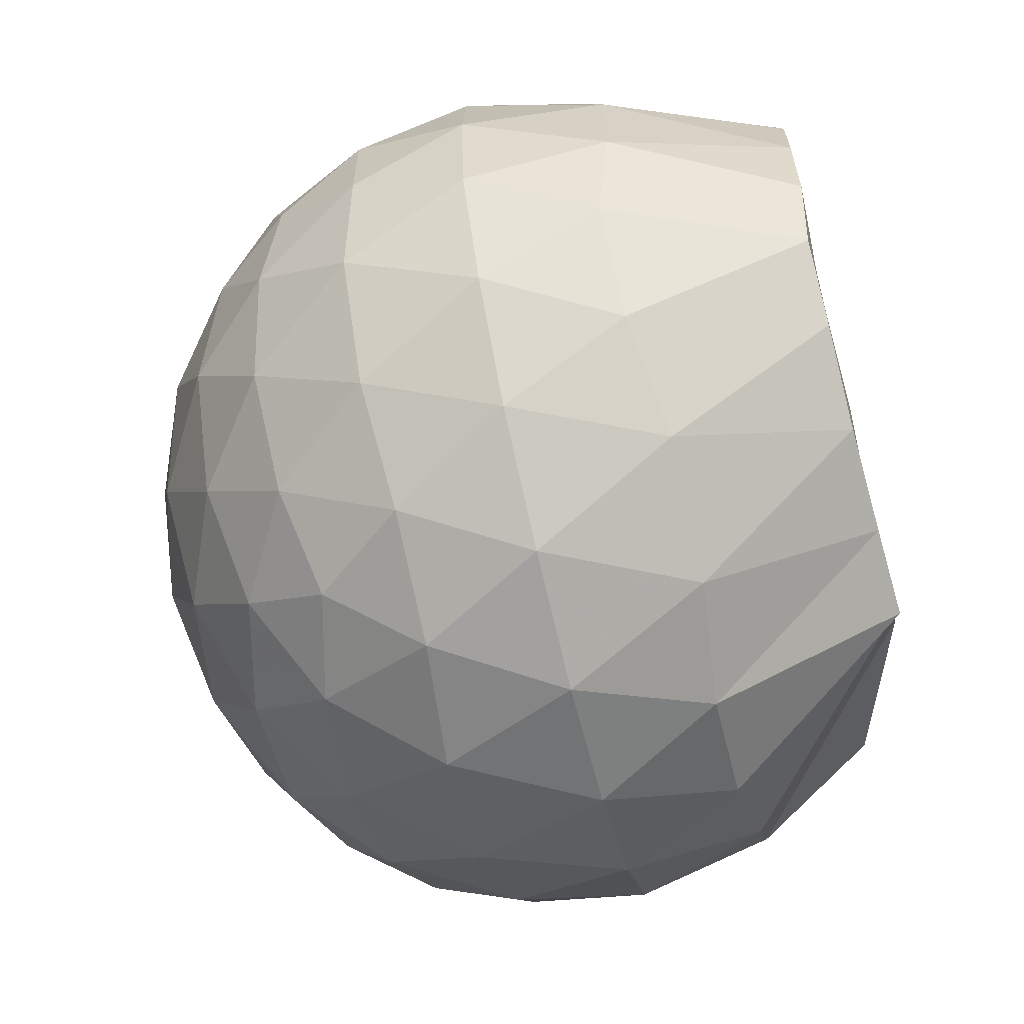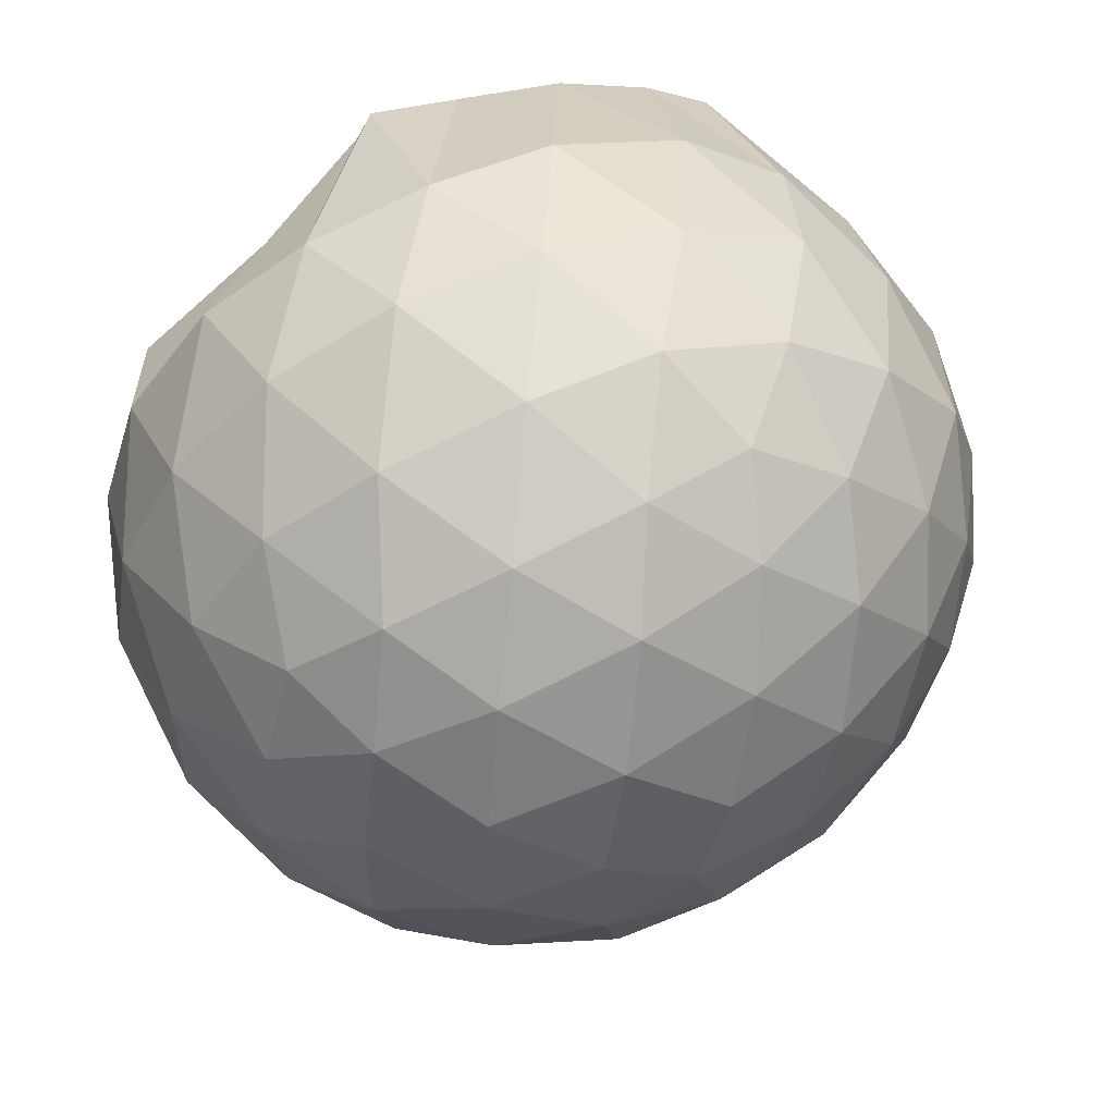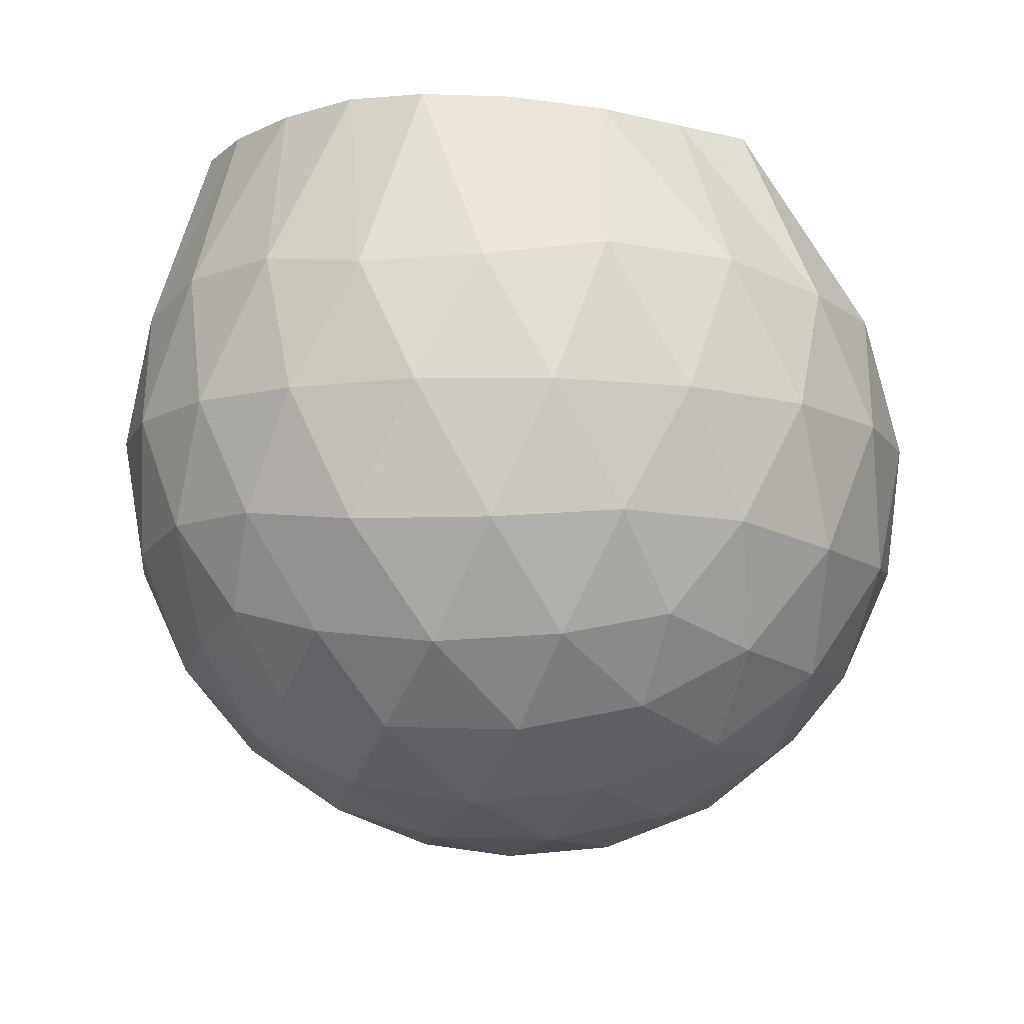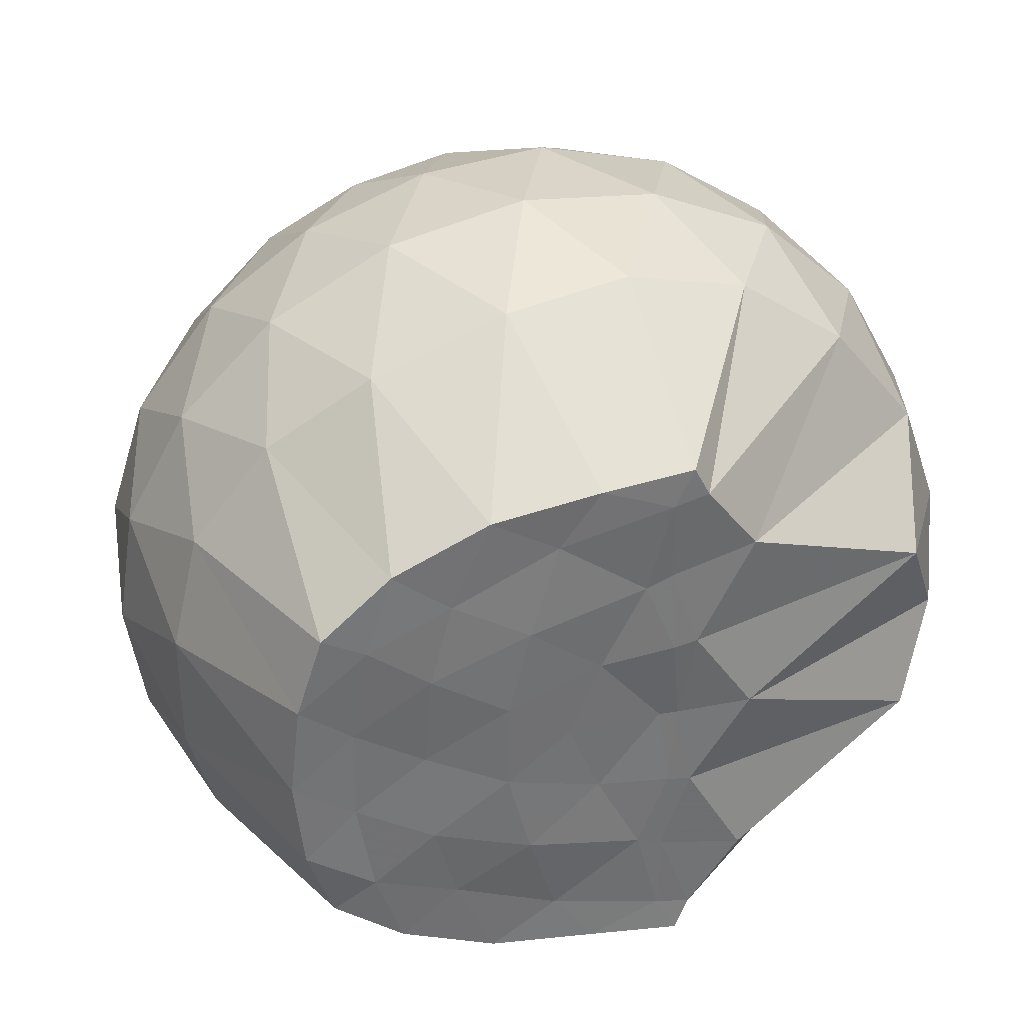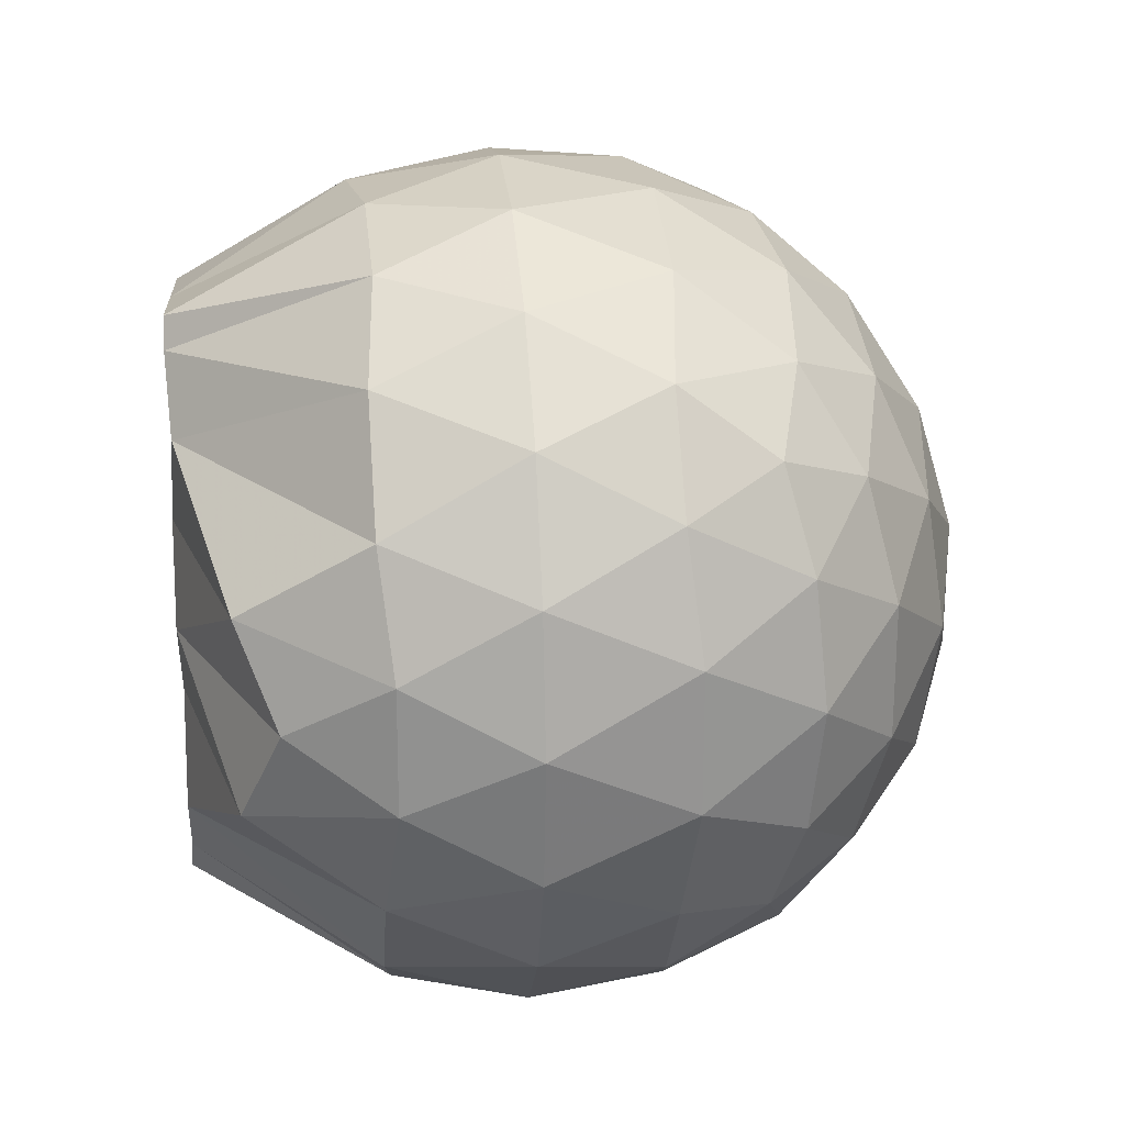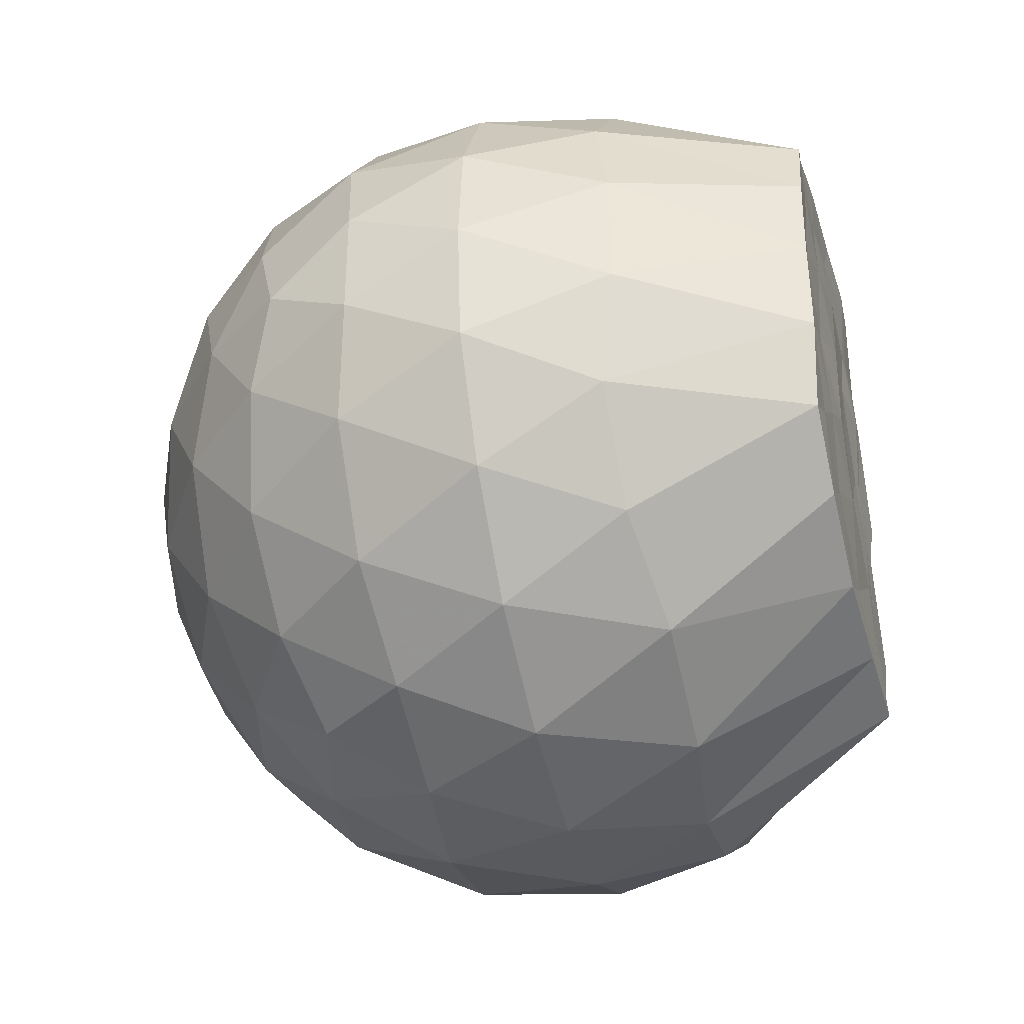
<metadata>
{"format":"obj","ext":"obj","renderer":"f3d","projection":"perspective","resolution":1024,"background":"white","views":[{"elev":-63.3,"azim":-75.8,"up":"+Y"},{"elev":57.4,"azim":160.4,"up":"+Y"},{"elev":-9.6,"azim":-45.1,"up":"+Z"},{"elev":35.1,"azim":-17.1,"up":"+Y"},{"elev":22.7,"azim":84.7,"up":"+Y"},{"elev":-37.9,"azim":-75.7,"up":"+Y"}]}
</metadata>
<code>
v -1.641 -0.01384 0.9737
v -1.523 -0.01613 -0.7219
v -0.6851 -0.01542 0.7605
v -0.7776 0.1995 0.8485
v -1.227 0.4086 0.9688
v -1.345 0.5649 0.9803
v -1.378 0.6313 0.9794
v -1.578 0.6098 0.9729
v -1.818 0.5775 0.9697
v -2.03 0.4858 0.9679
v -2.187 0.3647 0.9809
v -2.243 0.19 0.9822
v -2.266 -0.01619 0.9819
v -2.245 -0.2211 0.9817
v -2.184 -0.3966 0.9665
v -2.03 -0.518 0.9686
v -1.818 -0.61 0.97
v -1.578 -0.6404 0.9779
v -1.376 -0.6661 0.9857
v -1.344 -0.5966 0.9801
v -1.227 -0.4404 0.979
v -0.7767 -0.2321 0.8484
v -0.5912 0.1228 0.5356
v -0.688 0.3829 0.5646
v -0.8797 0.6264 0.5675
v -1.109 0.7861 0.5481
v -1.383 0.8585 0.5539
v -1.668 0.8351 0.5896
v -1.969 0.7304 0.5943
v -2.193 0.5724 0.5522
v -2.363 0.3577 0.5441
v -2.43 0.1197 0.5819
v -2.429 -0.1525 0.5823
v -2.363 -0.3893 0.5431
v -2.194 -0.6042 0.5516
v -1.968 -0.7624 0.5931
v -1.668 -0.8676 0.5892
v -1.383 -0.8908 0.5532
v -1.109 -0.8185 0.5499
v -0.8796 -0.6587 0.5689
v -0.6874 -0.4146 0.5661
v -0.591 -0.1551 0.5366
v -0.5735 0.2805 0.2563
v -0.7163 0.5474 0.257
v -0.9391 0.7558 0.259
v -1.219 0.8838 0.2616
v -1.529 0.9178 0.2649
v -1.838 0.8554 0.2673
v -2.114 0.7075 0.2649
v -2.326 0.4982 0.2632
v -2.465 0.2476 0.2617
v -2.505 -0.01642 0.2644
v -2.465 -0.2795 0.2612
v -2.326 -0.5305 0.2639
v -2.113 -0.7394 0.2647
v -1.838 -0.8876 0.267
v -1.529 -0.9501 0.2649
v -1.219 -0.9161 0.2616
v -0.9392 -0.7881 0.259
v -0.7162 -0.5795 0.2571
v -0.5736 -0.3128 0.2559
v -0.5248 -0.01625 0.2551
v -0.6633 0.4071 -0.02731
v -0.8363 0.6343 -0.02443
v -1.077 0.7903 -0.04998
v -1.387 0.8762 -0.04569
v -1.682 0.8687 -0.01399
v -1.962 0.7689 -0.009216
v -2.192 0.5947 -0.03144
v -2.378 0.3535 -0.02968
v -2.466 0.1093 0.001171
v -2.466 -0.1413 0.001196
v -2.379 -0.3857 -0.0297
v -2.192 -0.6269 -0.03153
v -1.962 -0.8011 -0.009271
v -1.682 -0.9009 -0.01404
v -1.387 -0.9084 -0.04572
v -1.077 -0.8225 -0.05011
v -0.8362 -0.6665 -0.02432
v -0.6632 -0.4394 -0.02741
v -0.5782 -0.1714 -0.0564
v -0.5783 0.1391 -0.05643
v -0.8099 0.4768 -0.2375
v -1.002 0.6167 -0.292
v -1.266 0.7275 -0.3113
v -1.553 0.7719 -0.2813
v -1.798 0.7542 -0.2191
v -1.998 0.6188 -0.2686
v -2.193 0.4165 -0.2845
v -2.327 0.1869 -0.254
v -2.395 -0.01624 -0.198
v -2.328 -0.2191 -0.2541
v -2.193 -0.4487 -0.2845
v -1.998 -0.651 -0.2687
v -1.798 -0.7864 -0.2192
v -1.553 -0.8041 -0.2813
v -1.266 -0.7597 -0.3113
v -1.002 -0.6489 -0.292
v -0.8099 -0.5091 -0.2376
v -0.7275 -0.2911 -0.2956
v -0.6933 -0.01612 -0.3198
v -0.7275 0.2588 -0.2956
v -1.222 -0.01607 0.9811
v -1.356 0.1835 0.9837
v -1.416 0.3644 0.9736
v -1.423 0.5475 0.9817
v -1.669 0.4851 0.9691
v -1.904 0.3826 0.9707
v -2.089 0.3066 0.9755
v -2.126 0.09018 0.9693
v -2.128 -0.1235 0.9696
v -2.091 -0.3397 0.9718
v -1.902 -0.4155 0.9698
v -1.67 -0.5172 0.9692
v -1.422 -0.5792 0.9777
v -1.418 -0.3969 0.9773
v -1.356 -0.2145 0.98
v -1.389 -0.01797 0.972
v -1.409 0.1753 0.984
v -1.474 0.3406 0.9725
v -1.735 0.2822 0.9828
v -1.953 0.199 0.9766
v -1.969 -0.01574 0.9675
v -1.954 -0.2323 0.9764
v -1.734 -0.3154 0.9827
v -1.475 -0.3733 0.9783
v -1.408 -0.2058 0.978
v -1.431 -0.01741 0.969
v -1.572 0.1537 0.9723
v -1.783 0.08768 0.9833
v -1.784 -0.1167 0.9803
v -1.571 -0.1856 0.9711
v -0.9256 0.3947 -0.4296
v -1.17 0.522 -0.4883
v -1.471 0.608 -0.4812
v -1.752 0.6295 -0.4103
v -1.959 0.4462 -0.4639
v -2.142 0.2101 -0.4547
v -2.253 -0.01615 -0.3867
v -2.142 -0.2423 -0.4547
v -1.959 -0.4783 -0.4639
v -1.752 -0.6618 -0.4103
v -1.471 -0.6403 -0.4812
v -1.17 -0.5543 -0.4883
v -0.9256 -0.4269 -0.4296
v -0.8706 -0.1655 -0.4934
v -0.8706 0.1332 -0.4934
v -1.105 0.2686 -0.5995
v -1.387 0.3706 -0.6328
v -1.683 0.4343 -0.5833
v -1.877 0.2154 -0.6137
v -2.037 -0.01612 -0.5658
v -1.877 -0.2476 -0.6138
v -1.682 -0.4665 -0.5833
v -1.387 -0.4027 -0.6328
v -1.105 -0.3009 -0.5995
v -1.086 -0.01612 -0.64
v -1.321 0.1202 -0.6992
v -1.6 0.2012 -0.6902
v -1.772 -0.01613 -0.6823
v -1.6 -0.2334 -0.6902
v -1.321 -0.1523 -0.6992
f 3 23 4
f 4 23 24
f 4 24 5
f 5 24 25
f 5 25 6
f 6 25 26
f 6 26 7
f 7 26 27
f 7 27 8
f 8 27 28
f 8 28 9
f 9 28 29
f 9 29 10
f 10 29 30
f 10 30 11
f 11 30 31
f 11 31 12
f 12 31 32
f 12 32 13
f 13 32 33
f 13 33 14
f 14 33 34
f 14 34 15
f 15 34 35
f 15 35 16
f 16 35 36
f 16 36 17
f 17 36 37
f 17 37 18
f 18 37 38
f 18 38 19
f 19 38 39
f 19 39 20
f 20 39 40
f 20 40 21
f 21 40 41
f 21 41 22
f 22 41 42
f 22 42 3
f 3 42 23
f 23 43 24
f 24 43 44
f 24 44 25
f 25 44 45
f 25 45 26
f 26 45 46
f 26 46 27
f 27 46 47
f 27 47 28
f 28 47 48
f 28 48 29
f 29 48 49
f 29 49 30
f 30 49 50
f 30 50 31
f 31 50 51
f 31 51 32
f 32 51 52
f 32 52 33
f 33 52 53
f 33 53 34
f 34 53 54
f 34 54 35
f 35 54 55
f 35 55 36
f 36 55 56
f 36 56 37
f 37 56 57
f 37 57 38
f 38 57 58
f 38 58 39
f 39 58 59
f 39 59 40
f 40 59 60
f 40 60 41
f 41 60 61
f 41 61 42
f 42 61 62
f 42 62 23
f 23 62 43
f 43 63 44
f 44 63 64
f 44 64 45
f 45 64 65
f 45 65 46
f 46 65 66
f 46 66 47
f 47 66 67
f 47 67 48
f 48 67 68
f 48 68 49
f 49 68 69
f 49 69 50
f 50 69 70
f 50 70 51
f 51 70 71
f 51 71 52
f 52 71 72
f 52 72 53
f 53 72 73
f 53 73 54
f 54 73 74
f 54 74 55
f 55 74 75
f 55 75 56
f 56 75 76
f 56 76 57
f 57 76 77
f 57 77 58
f 58 77 78
f 58 78 59
f 59 78 79
f 59 79 60
f 60 79 80
f 60 80 61
f 61 80 81
f 61 81 62
f 62 81 82
f 62 82 43
f 43 82 63
f 63 83 64
f 64 83 84
f 64 84 65
f 65 84 85
f 65 85 66
f 66 85 86
f 66 86 67
f 67 86 87
f 67 87 68
f 68 87 88
f 68 88 69
f 69 88 89
f 69 89 70
f 70 89 90
f 70 90 71
f 71 90 91
f 71 91 72
f 72 91 92
f 72 92 73
f 73 92 93
f 73 93 74
f 74 93 94
f 74 94 75
f 75 94 95
f 75 95 76
f 76 95 96
f 76 96 77
f 77 96 97
f 77 97 78
f 78 97 98
f 78 98 79
f 79 98 99
f 79 99 80
f 80 99 100
f 80 100 81
f 81 100 101
f 81 101 82
f 82 101 102
f 82 102 63
f 63 102 83
f 103 104 118
f 104 119 118
f 104 105 119
f 105 120 119
f 105 106 120
f 106 107 120
f 107 121 120
f 107 108 121
f 108 122 121
f 108 109 122
f 109 110 122
f 110 123 122
f 110 111 123
f 111 124 123
f 111 112 124
f 112 113 124
f 113 125 124
f 113 114 125
f 114 126 125
f 114 115 126
f 115 116 126
f 116 127 126
f 116 117 127
f 117 118 127
f 117 103 118
f 118 119 128
f 119 129 128
f 119 120 129
f 120 121 129
f 121 130 129
f 121 122 130
f 122 123 130
f 123 131 130
f 123 124 131
f 124 125 131
f 125 132 131
f 125 126 132
f 126 127 132
f 127 128 132
f 127 118 128
f 133 148 134
f 134 148 149
f 134 149 135
f 135 149 150
f 135 150 136
f 136 150 137
f 137 150 151
f 137 151 138
f 138 151 152
f 138 152 139
f 139 152 140
f 140 152 153
f 140 153 141
f 141 153 154
f 141 154 142
f 142 154 143
f 143 154 155
f 143 155 144
f 144 155 156
f 144 156 145
f 145 156 146
f 146 156 157
f 146 157 147
f 147 157 148
f 147 148 133
f 148 158 149
f 149 158 159
f 149 159 150
f 150 159 151
f 151 159 160
f 151 160 152
f 152 160 153
f 153 160 161
f 153 161 154
f 154 161 155
f 155 161 162
f 155 162 156
f 156 162 157
f 157 162 158
f 157 158 148
f 3 4 103
f 103 4 104
f 4 5 104
f 104 5 105
f 5 6 105
f 105 6 106
f 6 7 106
f 7 8 106
f 106 8 107
f 8 9 107
f 107 9 108
f 9 10 108
f 108 10 109
f 10 11 109
f 11 12 109
f 109 12 110
f 12 13 110
f 110 13 111
f 13 14 111
f 111 14 112
f 14 15 112
f 15 16 112
f 112 16 113
f 16 17 113
f 113 17 114
f 17 18 114
f 114 18 115
f 18 19 115
f 19 20 115
f 115 20 116
f 20 21 116
f 116 21 117
f 21 22 117
f 117 22 103
f 22 3 103
f 83 133 84
f 84 133 134
f 84 134 85
f 85 134 135
f 85 135 86
f 86 135 136
f 86 136 87
f 87 136 88
f 88 136 137
f 88 137 89
f 89 137 138
f 89 138 90
f 90 138 139
f 90 139 91
f 91 139 92
f 92 139 140
f 92 140 93
f 93 140 141
f 93 141 94
f 94 141 142
f 94 142 95
f 95 142 96
f 96 142 143
f 96 143 97
f 97 143 144
f 97 144 98
f 98 144 145
f 98 145 99
f 99 145 100
f 100 145 146
f 100 146 101
f 101 146 147
f 101 147 102
f 102 147 133
f 102 133 83
f 128 129 1
f 129 130 1
f 130 131 1
f 131 132 1
f 132 128 1
f 159 158 2
f 160 159 2
f 161 160 2
f 162 161 2
f 158 162 2

</code>
